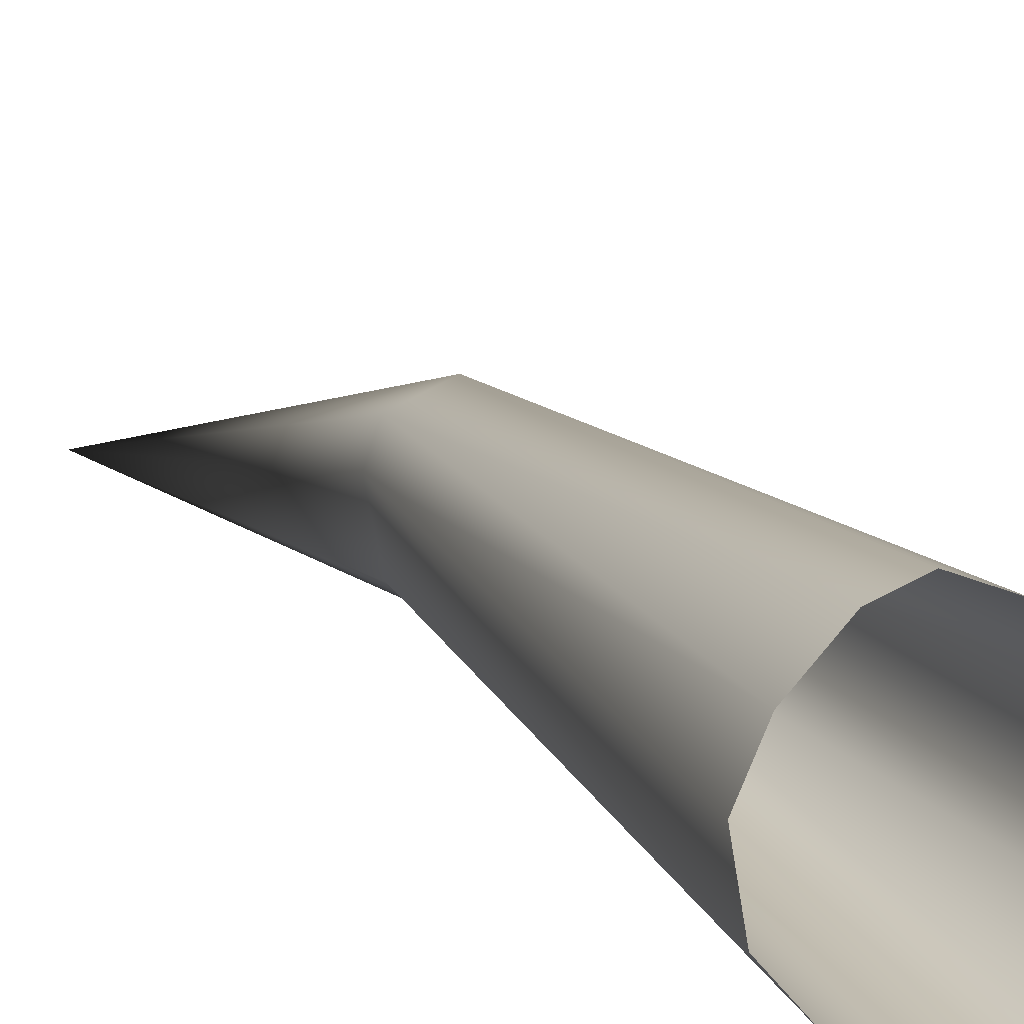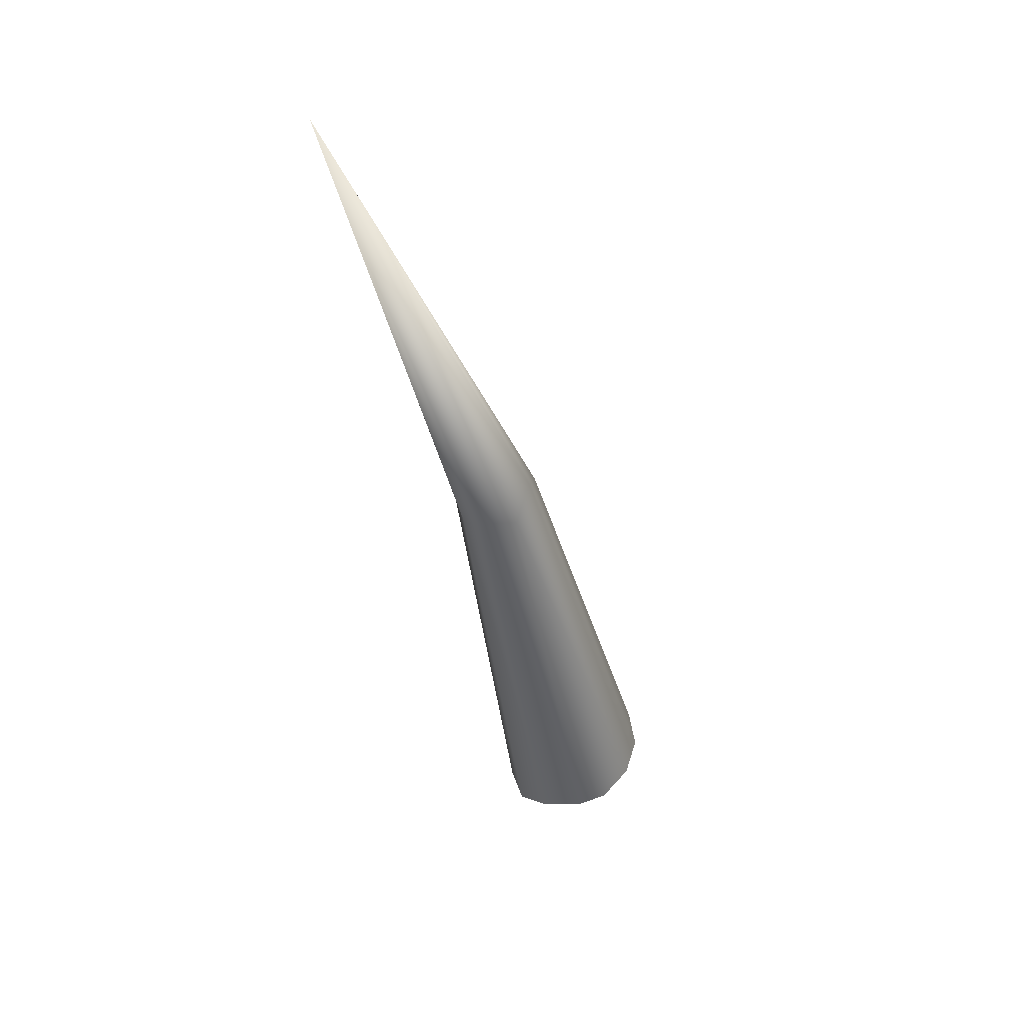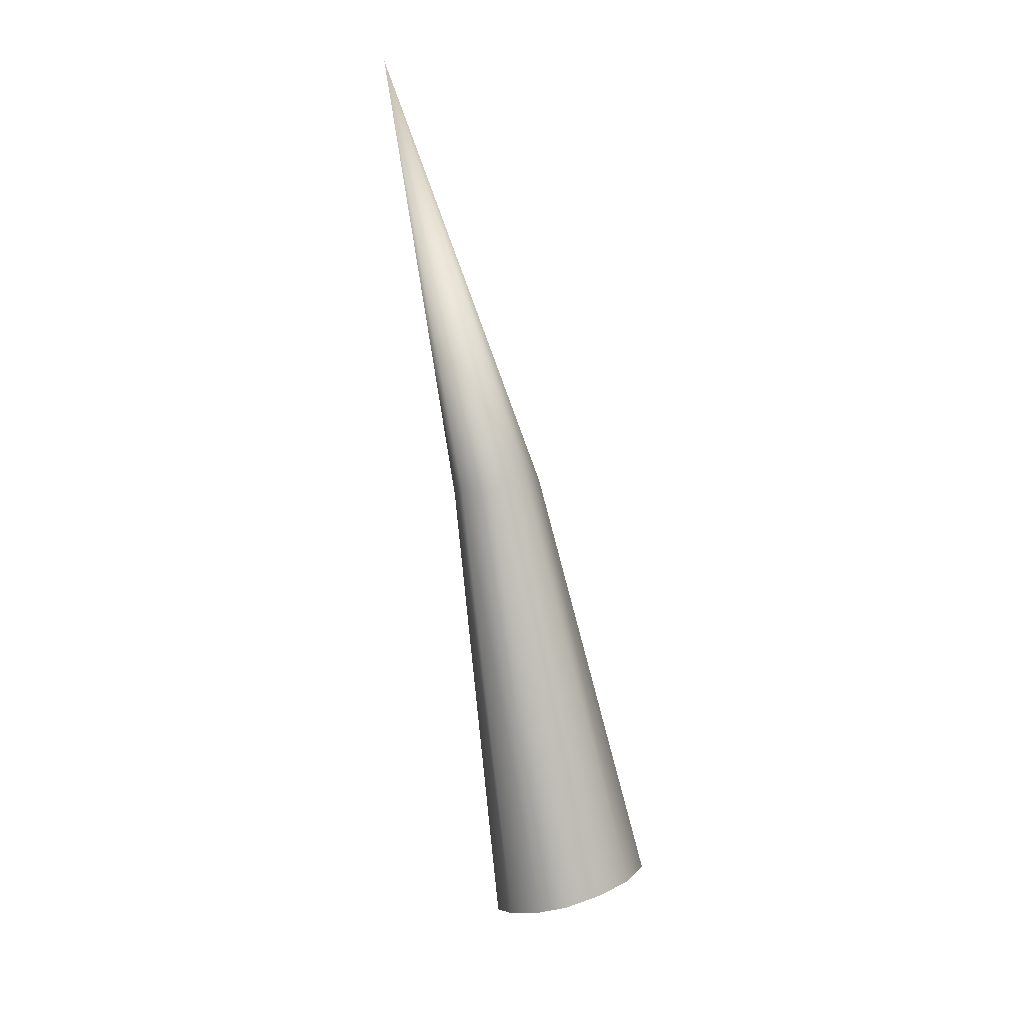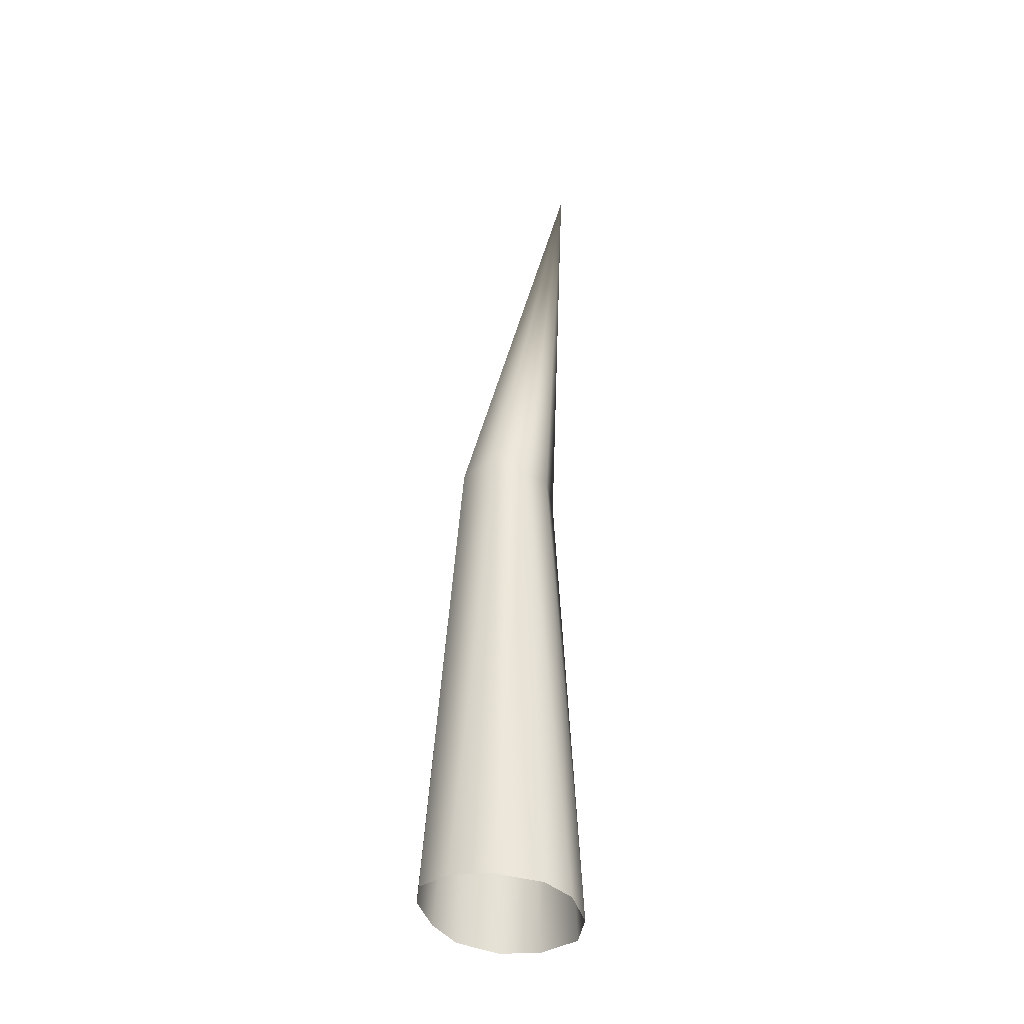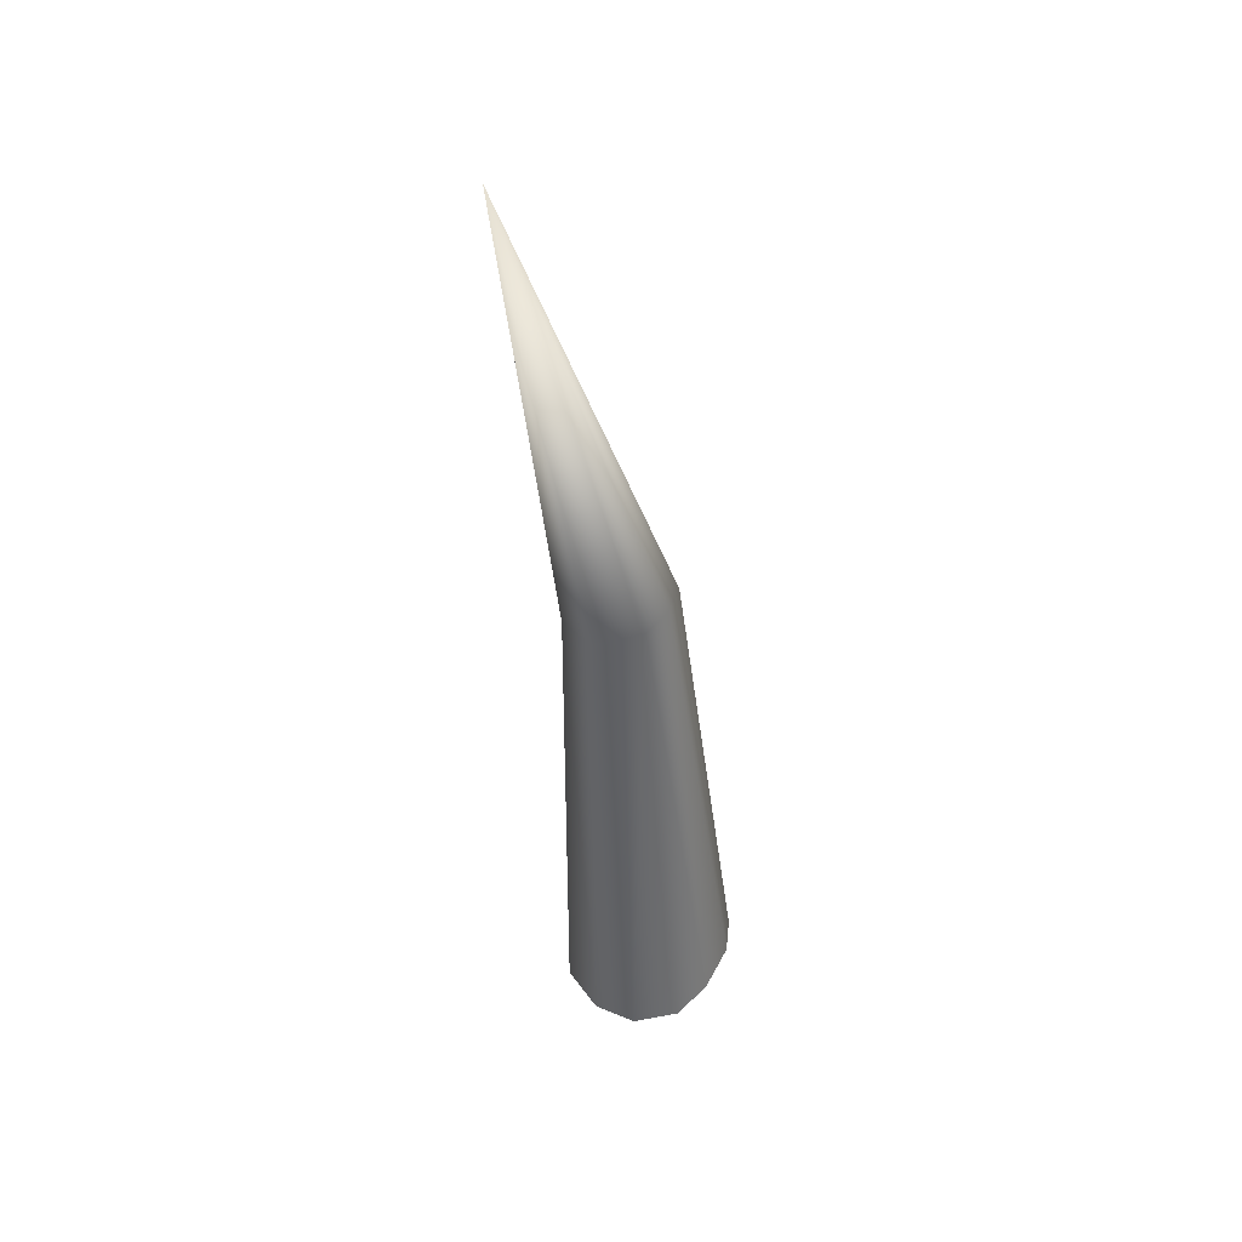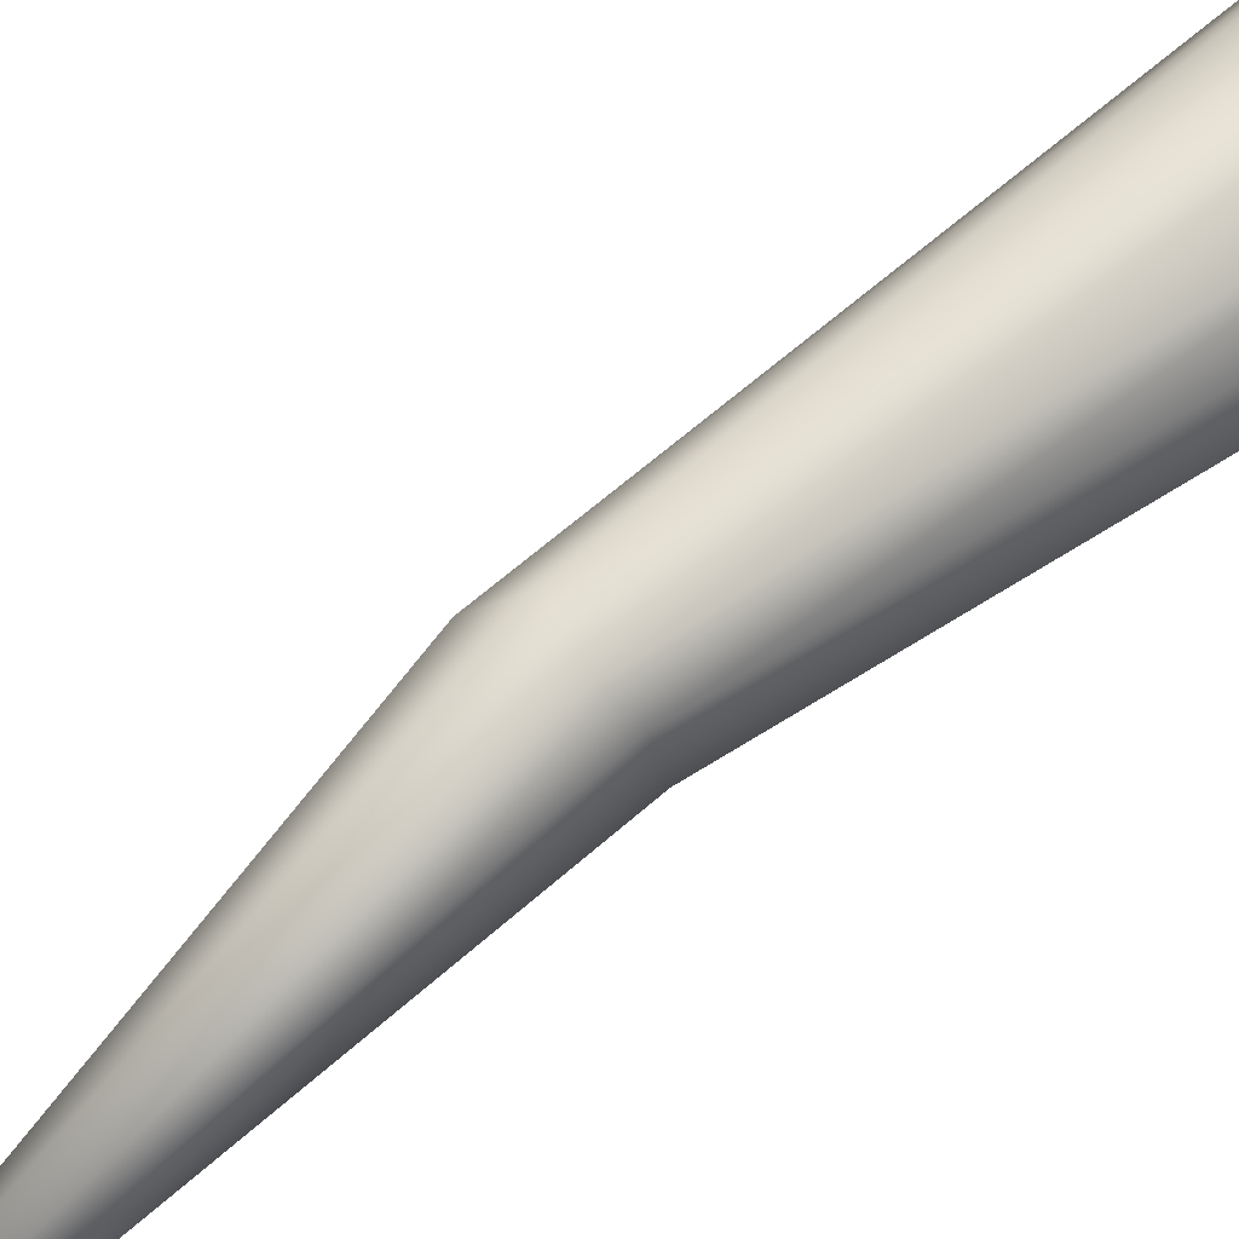
<metadata>
{"format":"obj","ext":"obj","renderer":"f3d","projection":"perspective","resolution":1024,"background":"white","views":[{"elev":19.8,"azim":-10.1,"up":"+Z"},{"elev":46.4,"azim":-22.6,"up":"+Y"},{"elev":18.1,"azim":5.9,"up":"+Y"},{"elev":-17.7,"azim":69.8,"up":"+Y"},{"elev":30.9,"azim":-97.9,"up":"+Y"},{"elev":47.2,"azim":-118.6,"up":"+Z"}]}
</metadata>
<code>
o Pit Spine
g Pit Spine
v -0.03008 -0.1821 0.1372
v -0.04253 -0.1921 0.116
v -0.07679 0.1317 0.08727
v -0.0388 -0.1989 0.08666
v -0.06945 0.1407 0.1018
v -0.04646 0.1427 0.1119
v -0.007707 -0.1696 0.1554
v -0.01641 0.1403 0.07407
v 0.05669 -0.1562 0.1252
v -0.02811 0.1565 0.09233
v 0.03762 -0.1562 0.1487
v -0.04915 0.1269 0.04079
v -0.07155 0.1226 0.05706
v -0.01972 -0.1989 0.06317
v 0.05963 -0.1696 0.07245
v -0.02996 0.1407 0.05315
v 0.03726 -0.1821 0.05429
v -0.1379 0.4321 -0.003901
v 0.01042 -0.1927 0.04867
v 0.0661 -0.1616 0.09388
v 0.01212 -0.1616 0.1604
f 3 2 1
f 3 4 2
f 7 6 5
f 1 7 5
f 1 5 3
f 10 9 8
f 10 11 9
f 6 11 10
f 14 13 12
f 4 13 14
f 4 3 13
f 16 8 15
f 16 15 17
f 12 16 17
f 13 3 18
f 3 5 18
f 18 6 10
f 18 5 6
f 16 18 8
f 18 10 8
f 12 18 16
f 12 13 18
f 17 19 12
f 19 14 12
f 20 8 9
f 20 15 8
f 11 6 21
f 6 7 21

</code>
